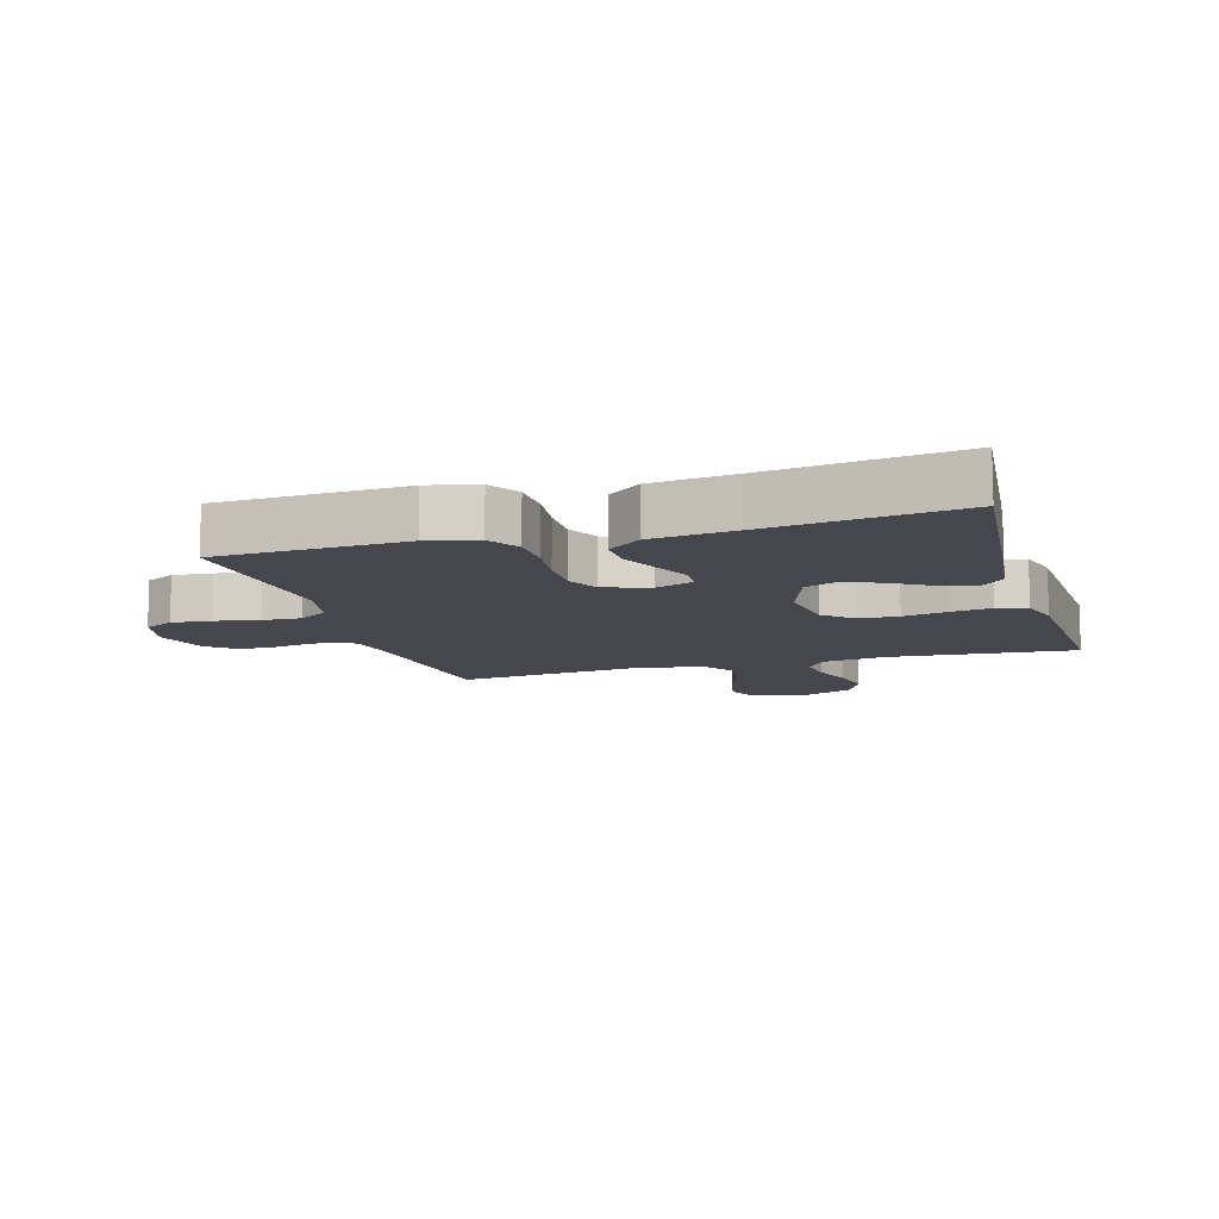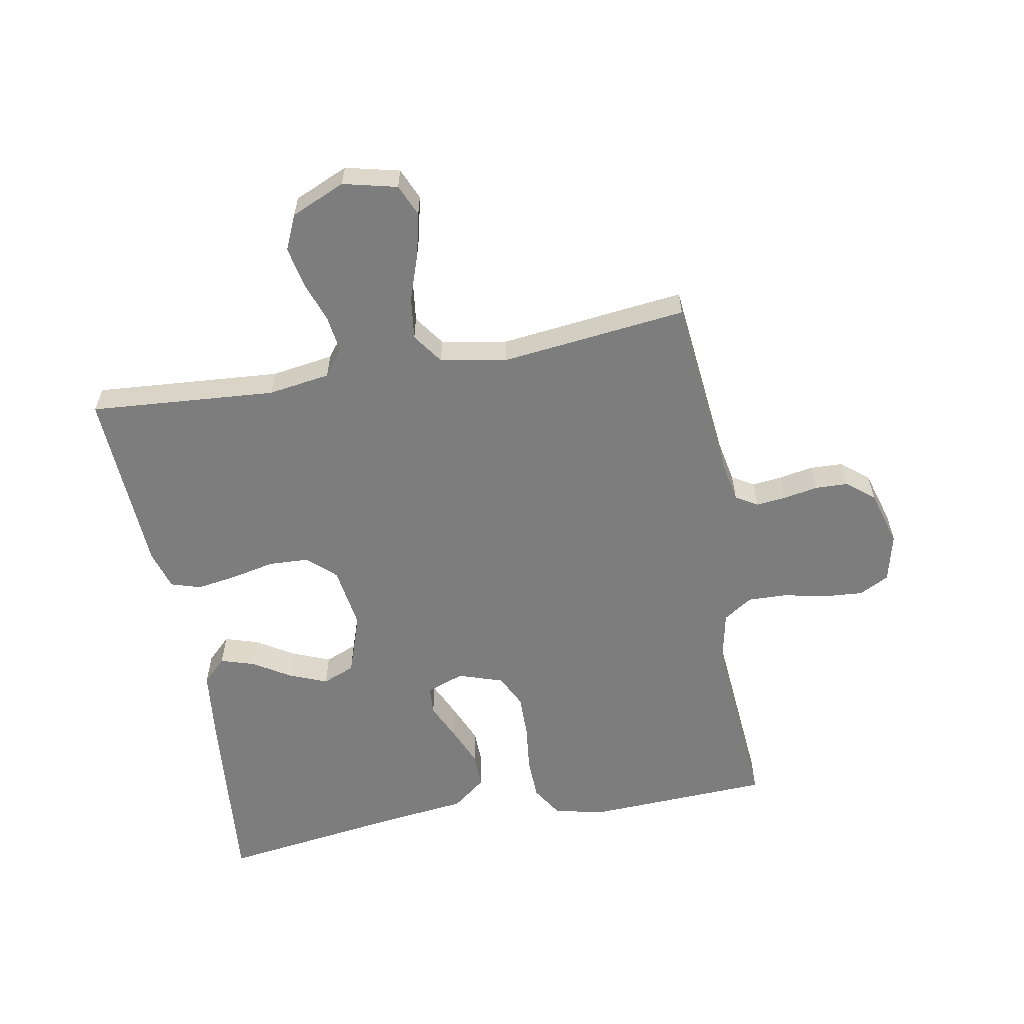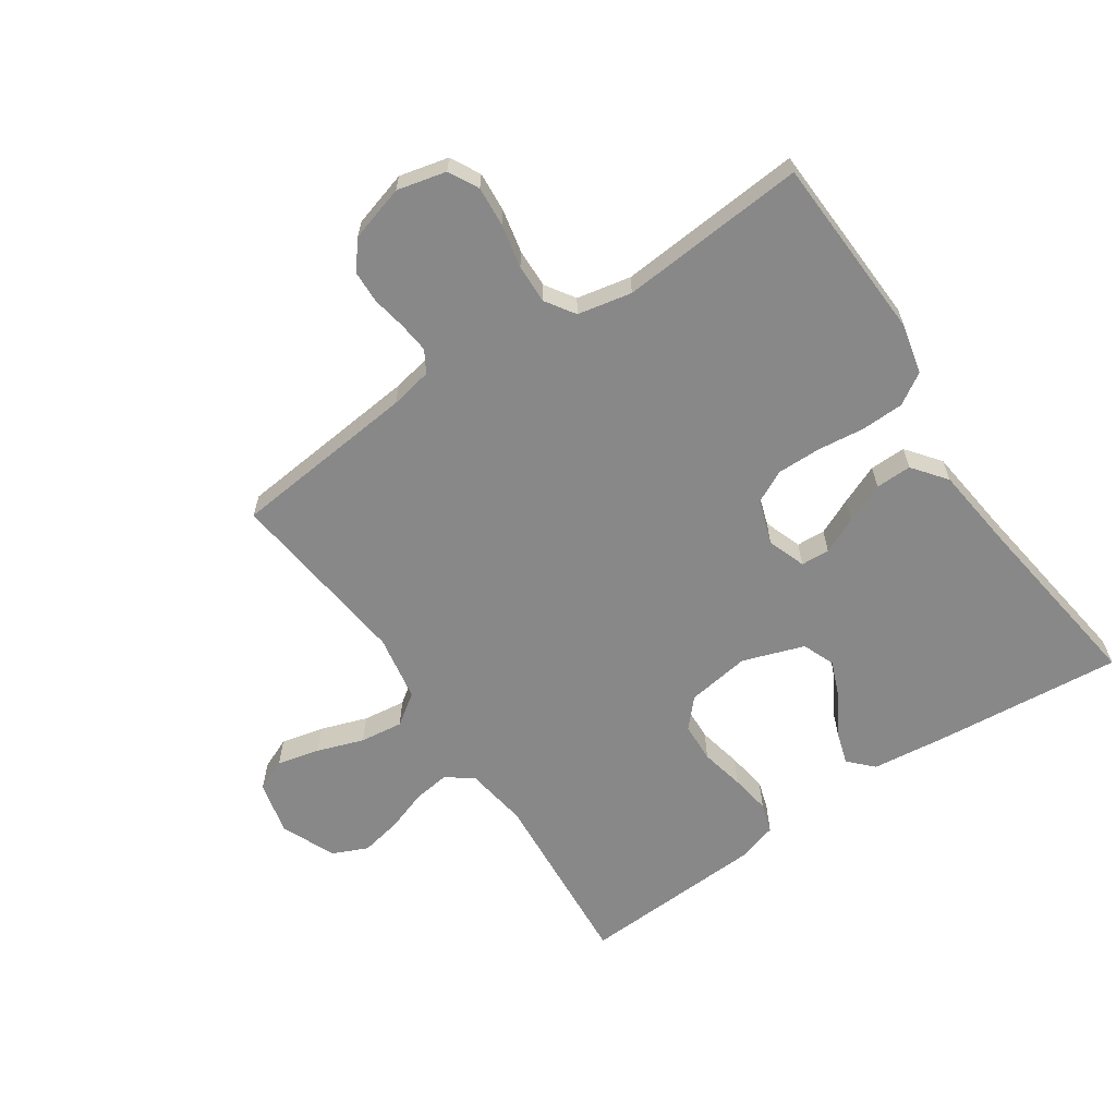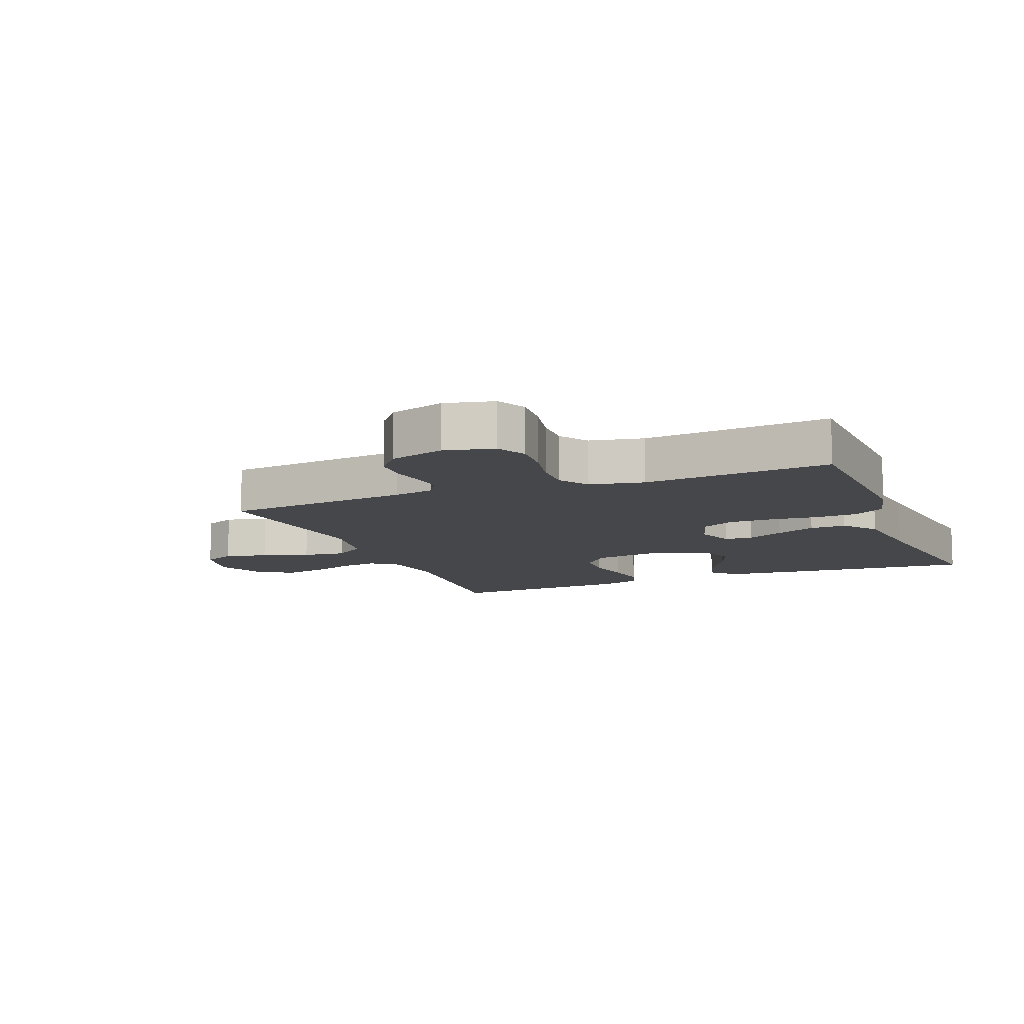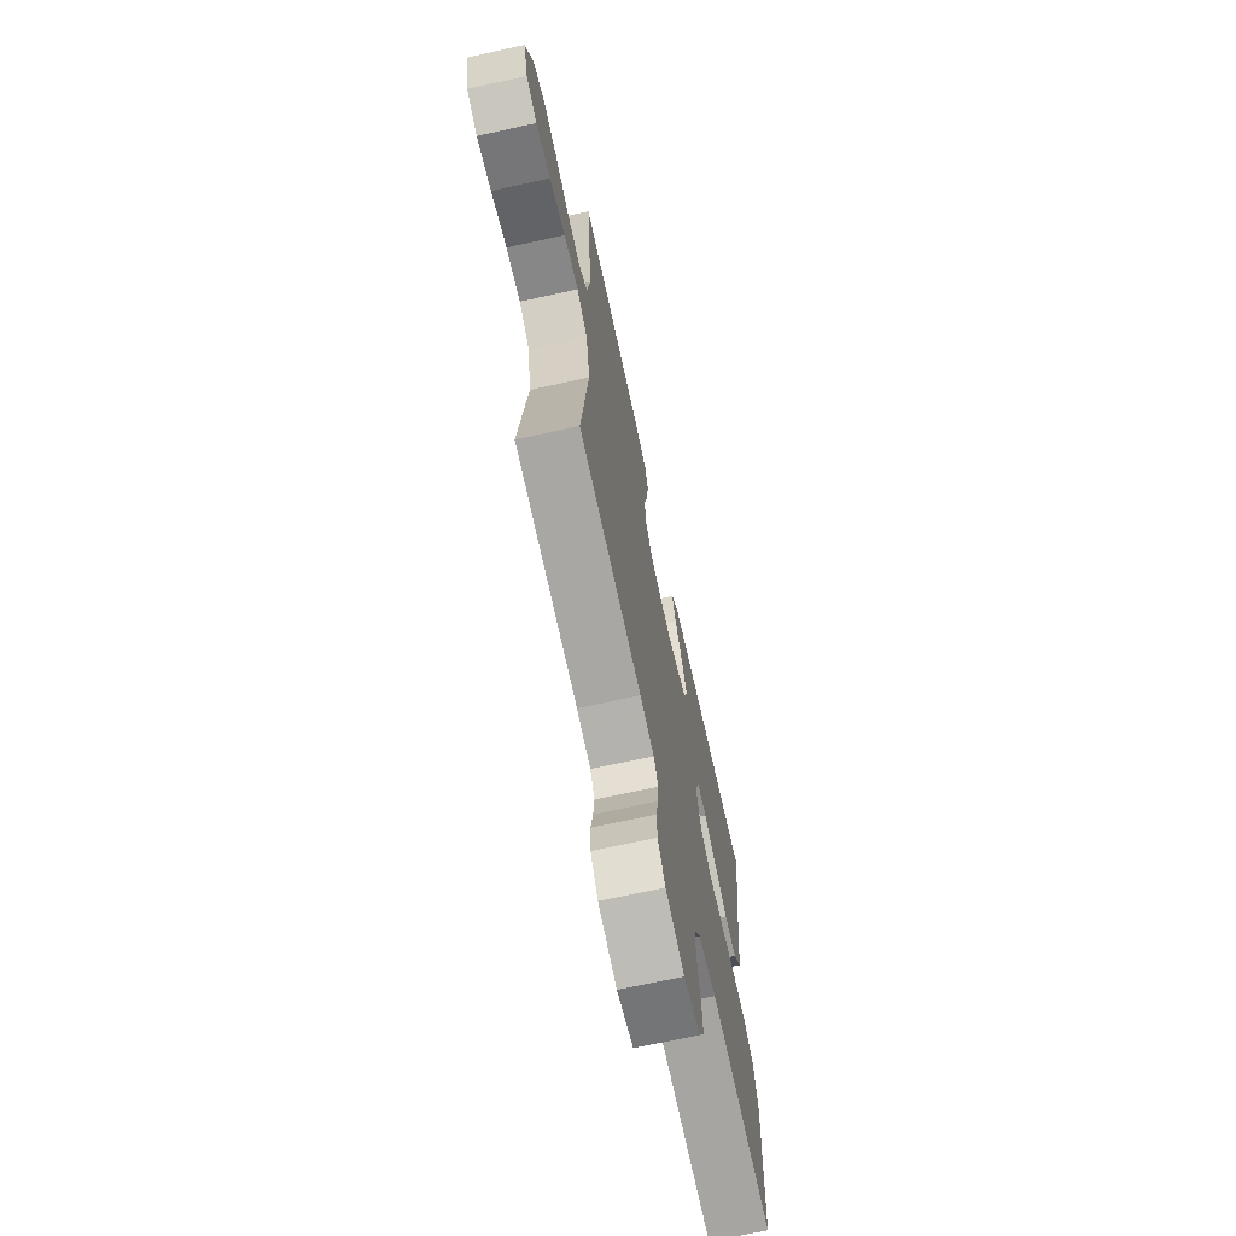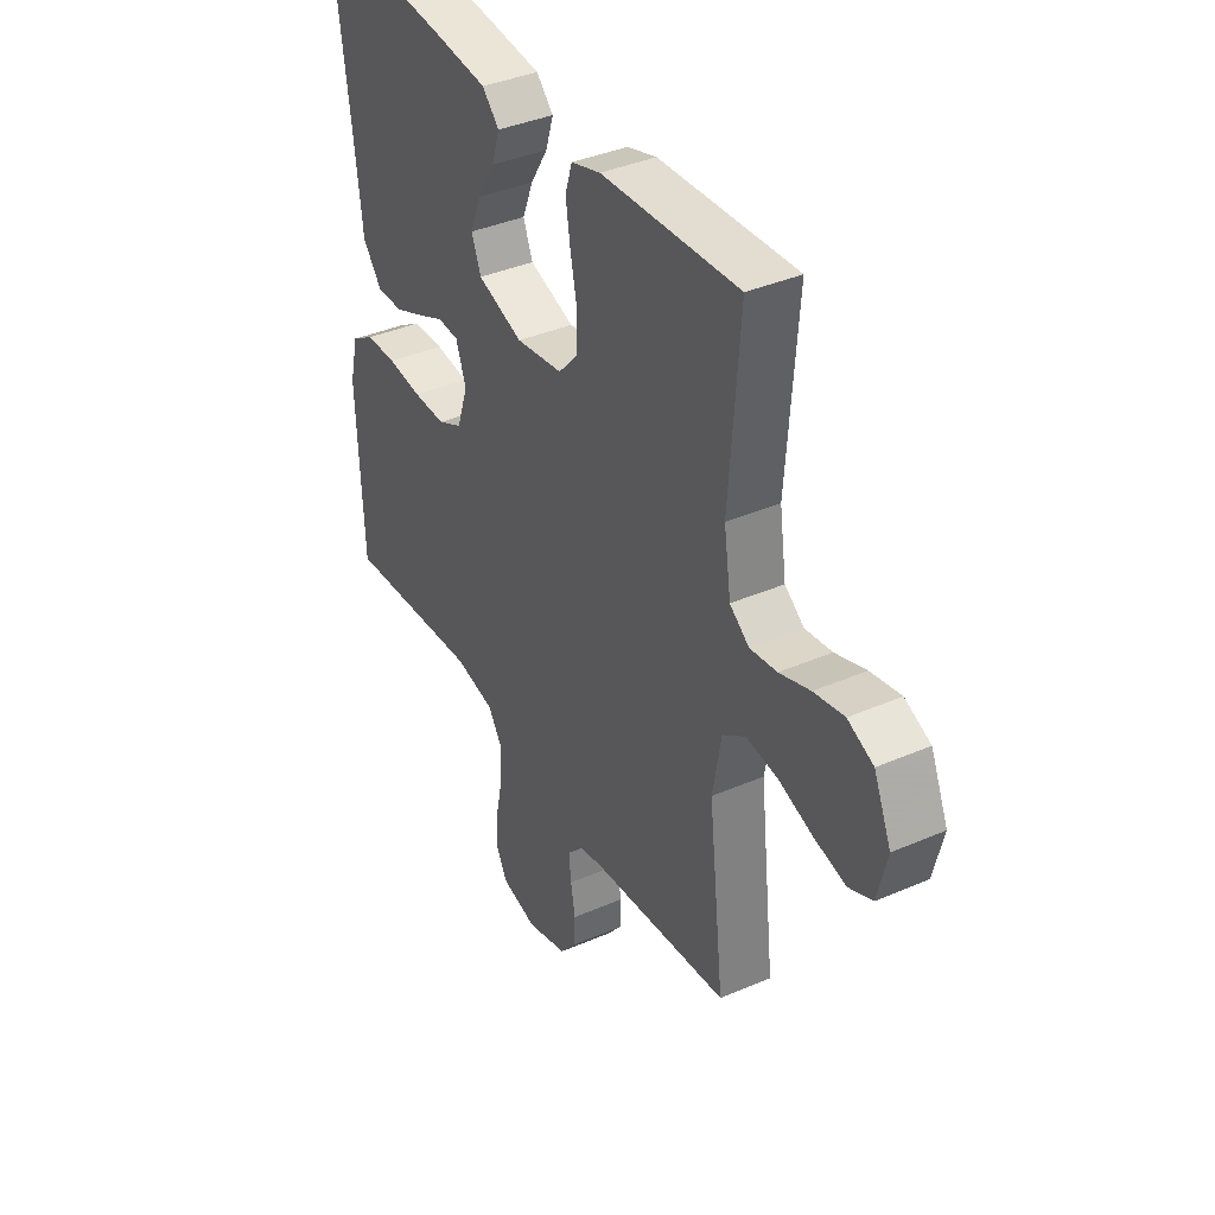
<metadata>
{"format":"obj","ext":"obj","renderer":"f3d","projection":"perspective","resolution":1024,"background":"white","views":[{"elev":-10.9,"azim":-73.6,"up":"+Y"},{"elev":-59.1,"azim":100.4,"up":"+Y"},{"elev":-62.9,"azim":-145.9,"up":"+Y"},{"elev":-10.7,"azim":-158.0,"up":"+Y"},{"elev":-69.4,"azim":102.4,"up":"+Z"},{"elev":38.2,"azim":61.2,"up":"+Z"}]}
</metadata>
<code>
v -0.5 0.07 -0.5
v -0.513 0.07 -0.2
v -0.494 0.07 -0.121
v -0.444 0.07 -0.09
v -0.375 0.07 -0.088
v -0.3 0.07 -0.097
v -0.229 0.07 -0.098
v -0.176 0.07 -0.072
v -0.152 0.07 0
v -0.174 0.07 0.061
v -0.22 0.07 0.064
v -0.279 0.07 0.037
v -0.343 0.07 0.01
v -0.401 0.07 0.009
v -0.443 0.07 0.063
v -0.459 0.07 0.2
v -0.5 0.07 0.5
v -0.2 0.07 0.472
v -0.078 0.07 0.458
v -0.041 0.07 0.42
v -0.058 0.07 0.366
v -0.096 0.07 0.304
v -0.12 0.07 0.244
v -0.099 0.07 0.192
v 0 0.07 0.158
v 0.102 0.07 0.173
v 0.143 0.07 0.218
v 0.146 0.07 0.282
v 0.131 0.07 0.353
v 0.121 0.07 0.418
v 0.136 0.07 0.466
v 0.2 0.07 0.485
v 0.5 0.07 0.5
v 0.477 0.07 0.2
v 0.492 0.07 0.1
v 0.534 0.07 0.068
v 0.593 0.07 0.076
v 0.66 0.07 0.099
v 0.726 0.07 0.112
v 0.782 0.07 0.087
v 0.82 0.07 0
v 0.799 0.07 -0.087
v 0.748 0.07 -0.109
v 0.679 0.07 -0.093
v 0.604 0.07 -0.067
v 0.535 0.07 -0.058
v 0.485 0.07 -0.093
v 0.466 0.07 -0.2
v 0.5 0.07 -0.5
v 0.2 0.07 -0.53
v 0.133 0.07 -0.543
v 0.112 0.07 -0.578
v 0.117 0.07 -0.627
v 0.127 0.07 -0.682
v 0.125 0.07 -0.735
v 0.089 0.07 -0.779
v 0 0.07 -0.805
v -0.079 0.07 -0.786
v -0.104 0.07 -0.738
v -0.099 0.07 -0.674
v -0.084 0.07 -0.604
v -0.082 0.07 -0.541
v -0.113 0.07 -0.494
v -0.2 0.07 -0.476
v -0.5 0 -0.5
v -0.513 0 -0.2
v -0.494 0 -0.121
v -0.444 0 -0.09
v -0.375 0 -0.088
v -0.3 0 -0.097
v -0.229 0 -0.098
v -0.176 0 -0.072
v -0.152 0 0
v -0.174 0 0.061
v -0.22 0 0.064
v -0.279 0 0.037
v -0.343 0 0.01
v -0.401 0 0.009
v -0.443 0 0.063
v -0.459 0 0.2
v -0.5 0 0.5
v -0.2 0 0.472
v -0.078 0 0.458
v -0.041 0 0.42
v -0.058 0 0.366
v -0.096 0 0.304
v -0.12 0 0.244
v -0.099 0 0.192
v 0 0 0.158
v 0.102 0 0.173
v 0.143 0 0.218
v 0.146 0 0.282
v 0.131 0 0.353
v 0.121 0 0.418
v 0.136 0 0.466
v 0.2 0 0.485
v 0.5 0 0.5
v 0.477 0 0.2
v 0.492 0 0.1
v 0.534 0 0.068
v 0.593 0 0.076
v 0.66 0 0.099
v 0.726 0 0.112
v 0.782 0 0.087
v 0.82 0 0
v 0.799 0 -0.087
v 0.748 0 -0.109
v 0.679 0 -0.093
v 0.604 0 -0.067
v 0.535 0 -0.058
v 0.485 0 -0.093
v 0.466 0 -0.2
v 0.5 0 -0.5
v 0.2 0 -0.53
v 0.133 0 -0.543
v 0.112 0 -0.578
v 0.117 0 -0.627
v 0.127 0 -0.682
v 0.125 0 -0.735
v 0.089 0 -0.779
v 0 0 -0.805
v -0.079 0 -0.786
v -0.104 0 -0.738
v -0.099 0 -0.674
v -0.084 0 -0.604
v -0.082 0 -0.541
v -0.113 0 -0.494
v -0.2 0 -0.476
f 58 59 60 61
f 58 61 62
f 57 58 62
f 56 57 62
f 53 54 55 56
f 52 53 56 62
f 51 52 62 63
f 48 49 50
f 47 48 50 51
f 42 43 44 45
f 42 45 46
f 41 42 46
f 40 41 46
f 37 38 39 40
f 36 37 40 46
f 35 36 46 47
f 31 32 33 34
f 28 29 30 31
f 28 31 34 35
f 19 20 21 22
f 19 22 23
f 16 17 18 19
f 16 19 23
f 15 16 23 24
f 11 12 13 14
f 11 14 15 24
f 3 4 5 6
f 3 6 7
f 64 1 2 3
f 64 3 7
f 63 64 7 8
f 51 63 8 9
f 47 51 9 10
f 27 28 35 47
f 26 27 47
f 25 26 47 10
f 10 11 24 25
f 125 124 123 122
f 126 125 122
f 126 122 121
f 126 121 120
f 120 119 118 117
f 126 120 117 116
f 127 126 116 115
f 114 113 112
f 115 114 112 111
f 109 108 107 106
f 110 109 106
f 110 106 105
f 110 105 104
f 104 103 102 101
f 110 104 101 100
f 111 110 100 99
f 98 97 96 95
f 95 94 93 92
f 99 98 95 92
f 86 85 84 83
f 87 86 83
f 83 82 81 80
f 87 83 80
f 88 87 80 79
f 78 77 76 75
f 88 79 78 75
f 70 69 68 67
f 71 70 67
f 67 66 65 128
f 71 67 128
f 72 71 128 127
f 73 72 127 115
f 74 73 115 111
f 111 99 92 91
f 111 91 90
f 74 111 90 89
f 89 88 75 74
f 1 65 66 2
f 2 66 67 3
f 3 67 68 4
f 4 68 69 5
f 5 69 70 6
f 6 70 71 7
f 7 71 72 8
f 8 72 73 9
f 9 73 74 10
f 10 74 75 11
f 11 75 76 12
f 12 76 77 13
f 13 77 78 14
f 14 78 79 15
f 15 79 80 16
f 16 80 81 17
f 17 81 82 18
f 18 82 83 19
f 19 83 84 20
f 20 84 85 21
f 21 85 86 22
f 22 86 87 23
f 23 87 88 24
f 24 88 89 25
f 25 89 90 26
f 26 90 91 27
f 27 91 92 28
f 28 92 93 29
f 29 93 94 30
f 30 94 95 31
f 31 95 96 32
f 32 96 97 33
f 33 97 98 34
f 34 98 99 35
f 35 99 100 36
f 36 100 101 37
f 37 101 102 38
f 38 102 103 39
f 39 103 104 40
f 40 104 105 41
f 41 105 106 42
f 42 106 107 43
f 43 107 108 44
f 44 108 109 45
f 45 109 110 46
f 46 110 111 47
f 47 111 112 48
f 48 112 113 49
f 49 113 114 50
f 50 114 115 51
f 51 115 116 52
f 52 116 117 53
f 53 117 118 54
f 54 118 119 55
f 55 119 120 56
f 56 120 121 57
f 57 121 122 58
f 58 122 123 59
f 59 123 124 60
f 60 124 125 61
f 61 125 126 62
f 62 126 127 63
f 63 127 128 64
f 64 128 65 1

</code>
